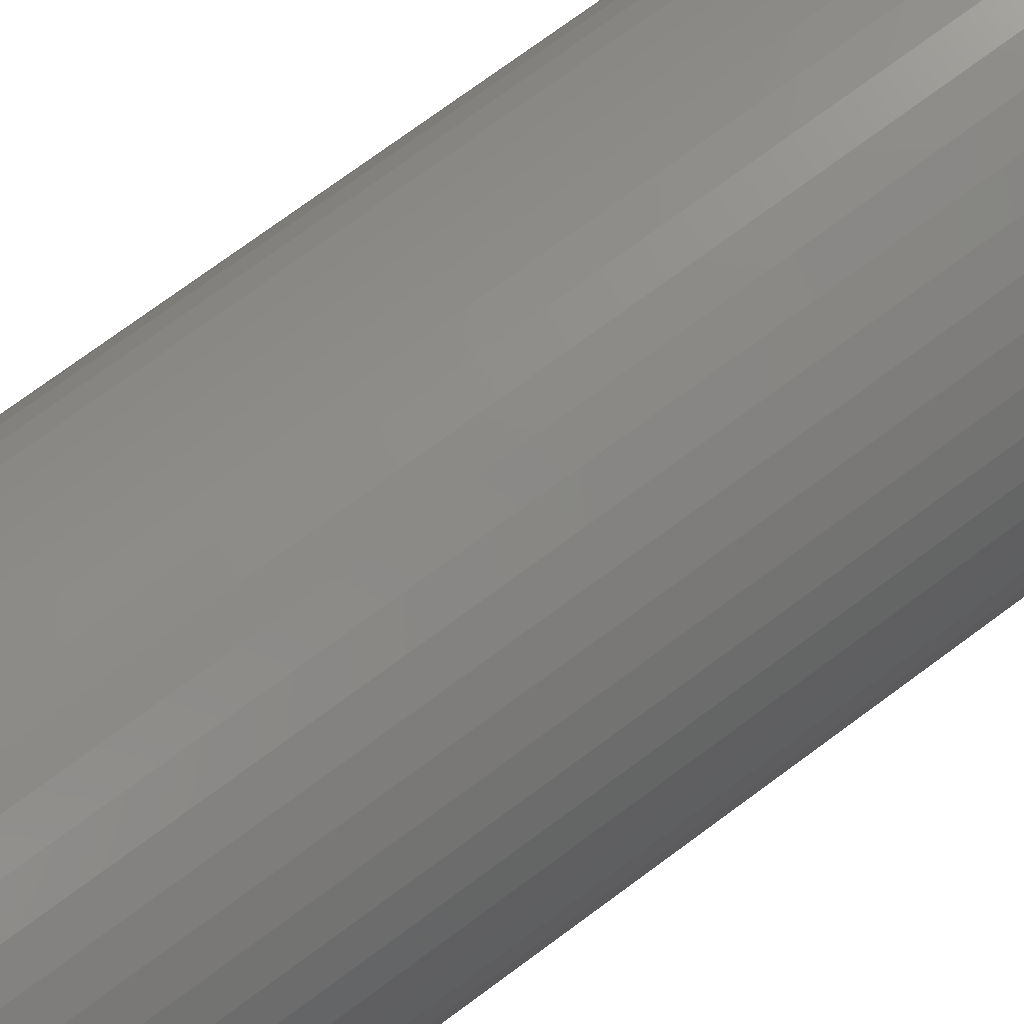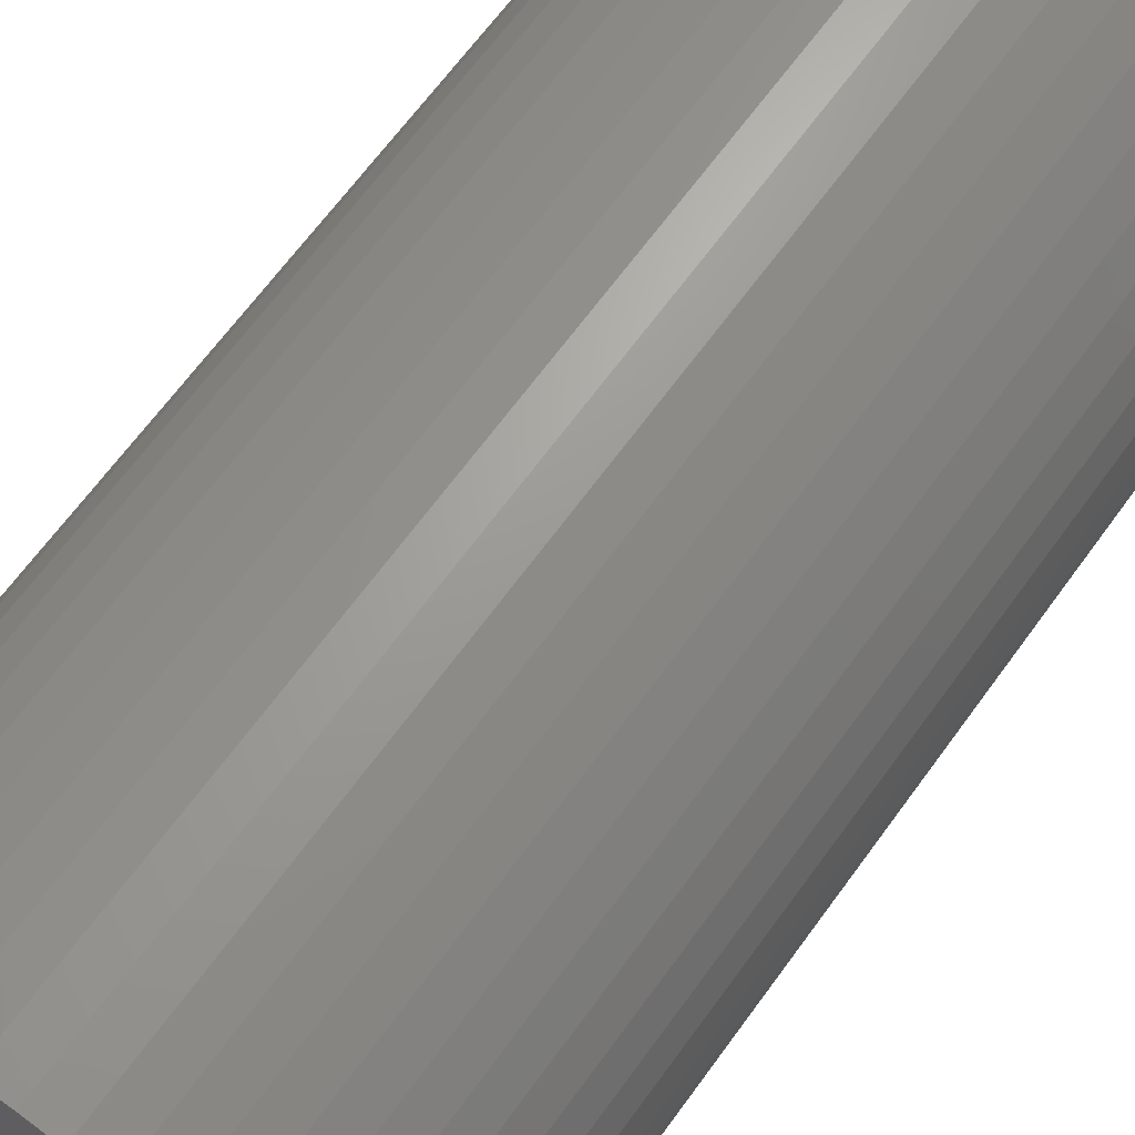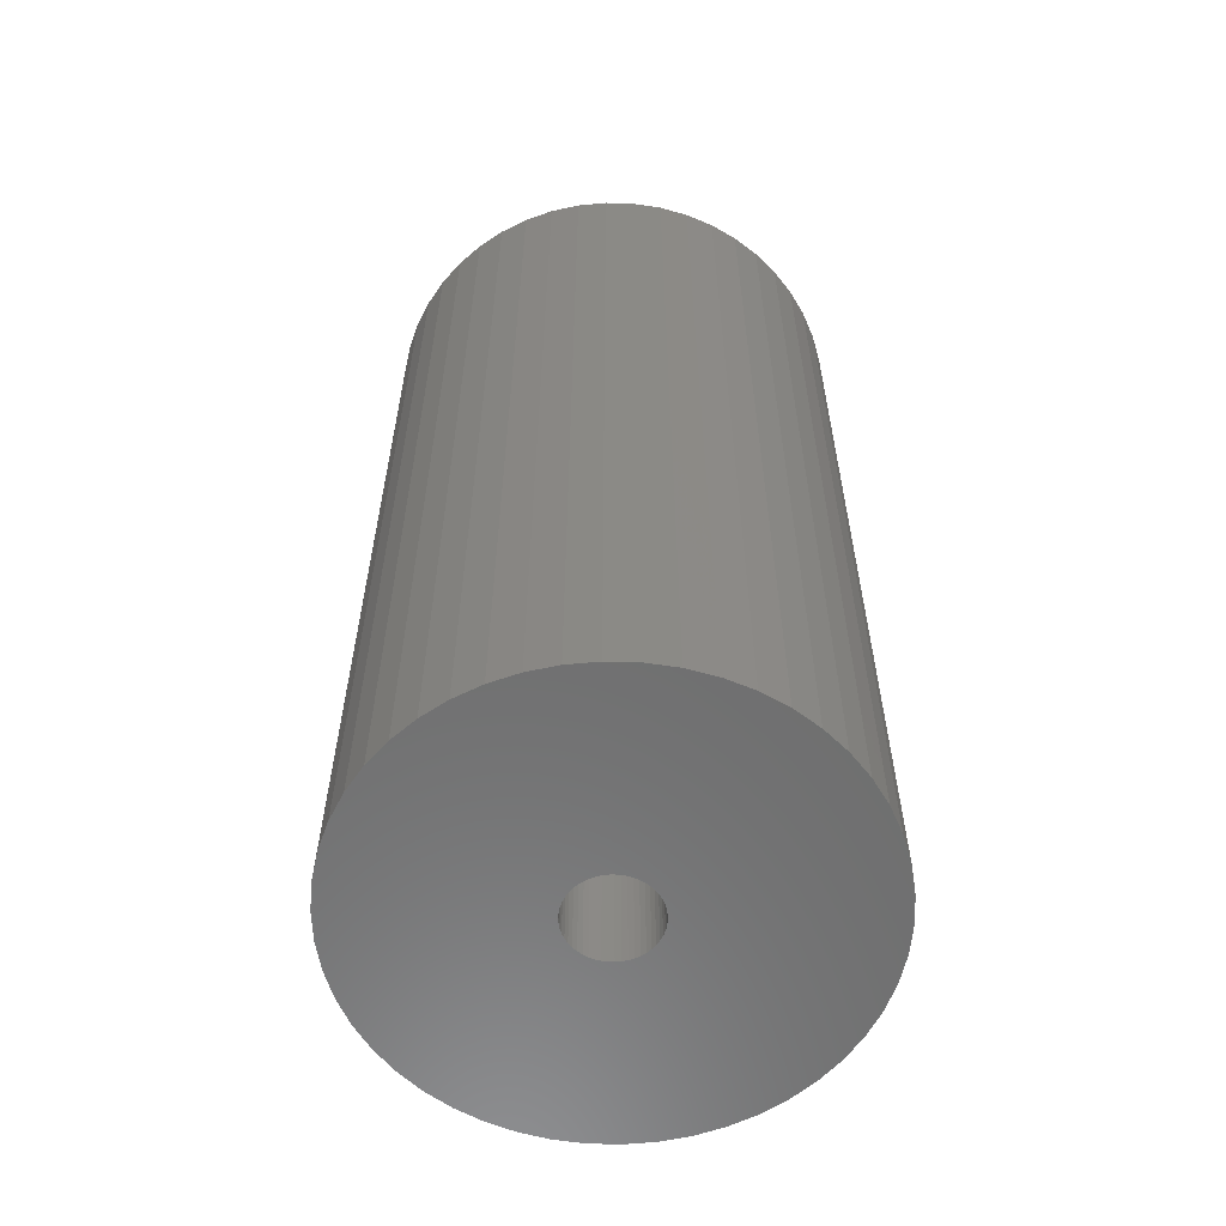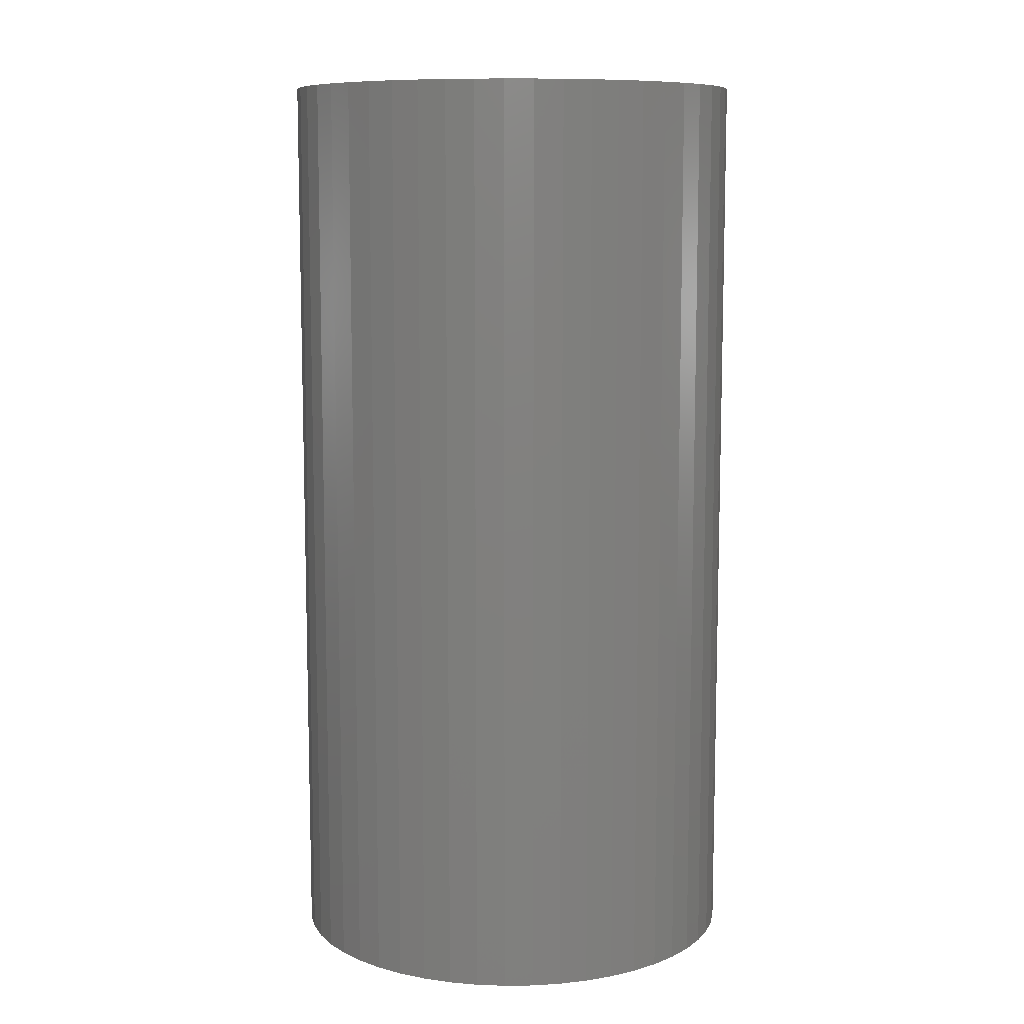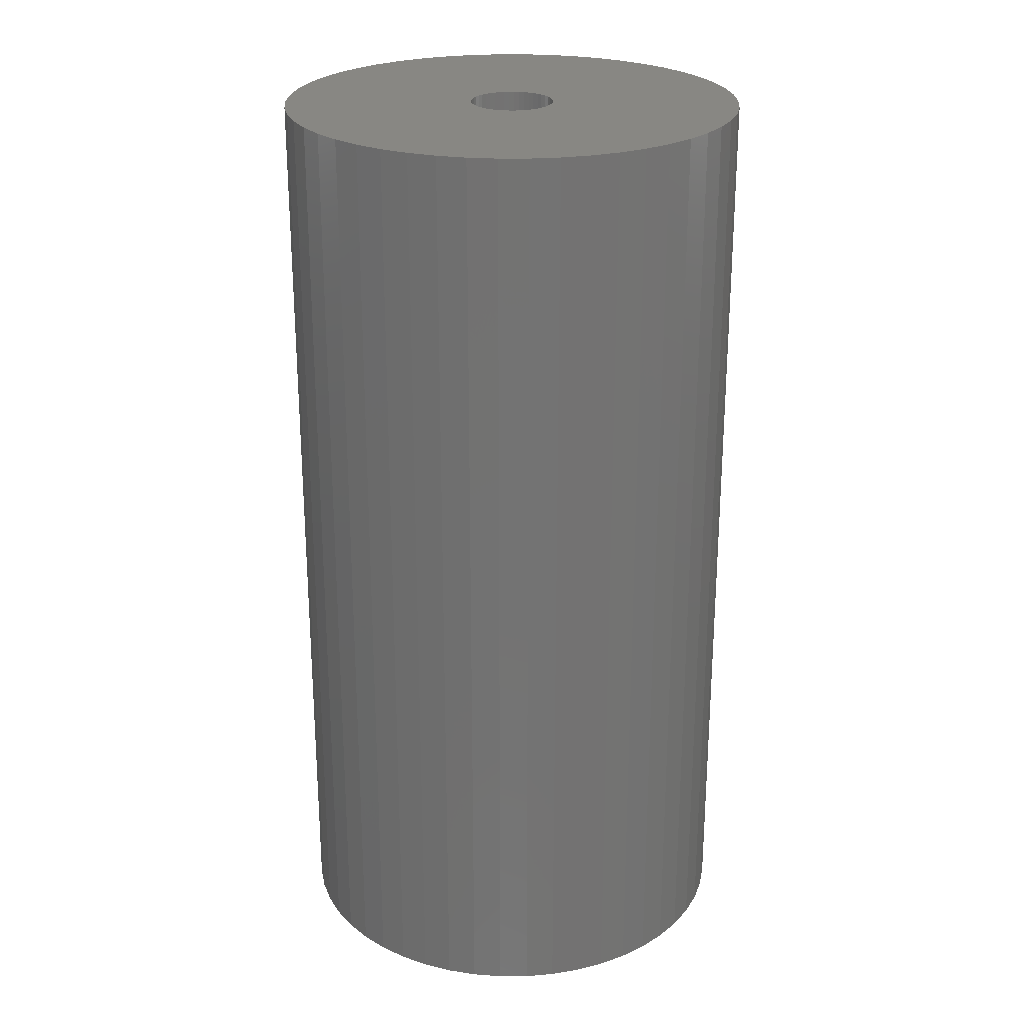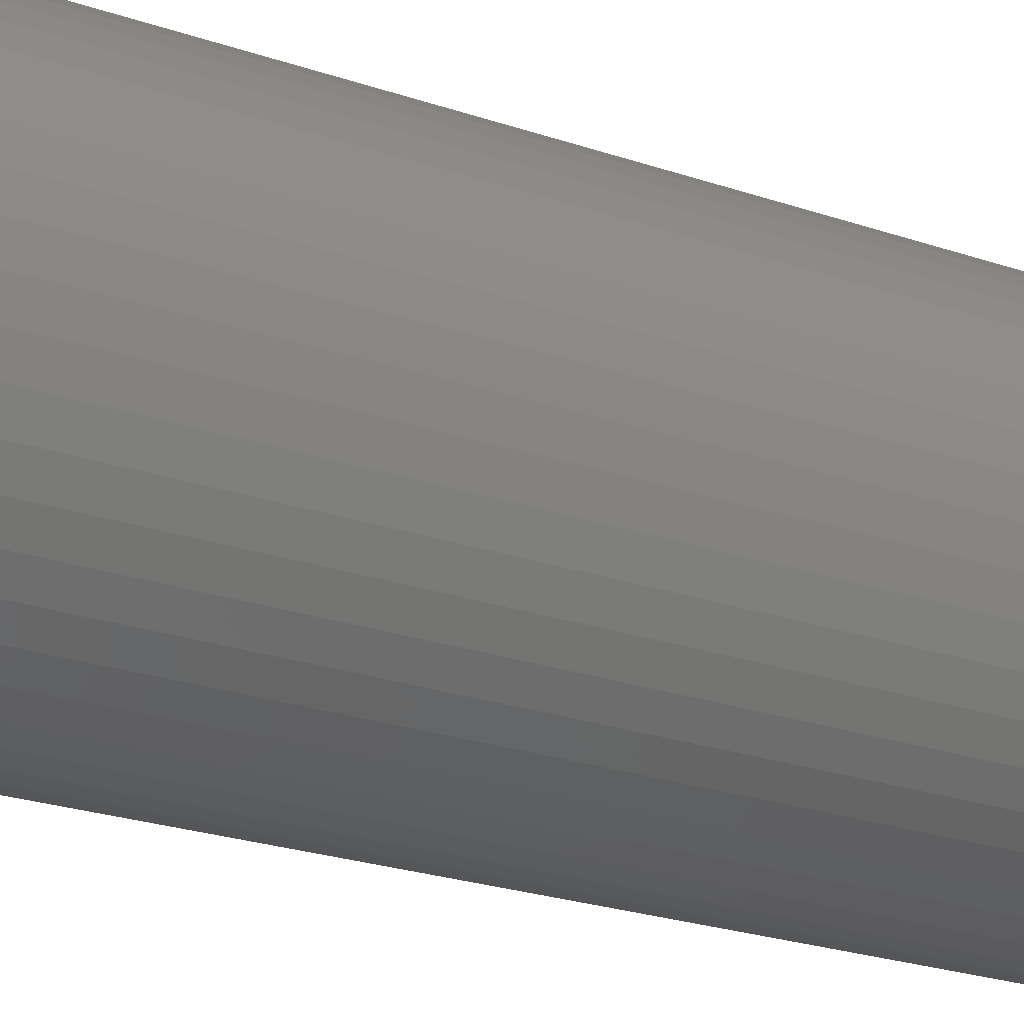
<metadata>
{"format":"stl","ext":"stl","renderer":"f3d","projection":"perspective","resolution":1024,"background":"white","views":[{"elev":77.2,"azim":53.9,"up":"+Y"},{"elev":65.9,"azim":-144.1,"up":"+Y"},{"elev":-59.6,"azim":-88.1,"up":"+Z"},{"elev":9.4,"azim":149.5,"up":"+Z"},{"elev":24.8,"azim":107.6,"up":"+Z"},{"elev":-27.4,"azim":63.1,"up":"+Y"}]}
</metadata>
<code>
# stl→obj: 200 verts, 400 faces
v 16.5 0 33
v 16.37 2.068 -33
v 16.37 2.068 33
v 16.5 0 -33
v -16.5 0 -33
v -16.37 2.068 33
v -16.37 2.068 -33
v -16.5 0 33
v 1.036 16.47 -33
v -1.036 16.47 33
v 1.036 16.47 33
v -1.036 16.47 -33
v -1.036 -16.47 -33
v 1.036 -16.47 33
v -1.036 -16.47 33
v 1.036 -16.47 -33
v 12.03 11.29 -33
v 10.52 12.71 33
v 12.03 11.29 33
v 10.52 12.71 -33
v -10.52 12.71 -33
v -12.03 11.29 33
v -10.52 12.71 33
v -12.03 11.29 -33
v -5.099 15.69 -33
v -7.025 14.93 33
v -5.099 15.69 33
v -7.025 14.93 -33
v 15.34 6.074 33
v 14.46 7.949 -33
v 14.46 7.949 33
v 15.34 6.074 -33
v 15.98 4.103 -33
v 15.98 4.103 33
v 7.025 14.93 -33
v 5.099 15.69 33
v 7.025 14.93 33
v 5.099 15.69 -33
v 8.841 13.93 -33
v 8.841 13.93 33
v -15.34 6.074 -33
v -14.46 7.949 33
v -14.46 7.949 -33
v -15.34 6.074 33
v -15.98 4.103 -33
v -15.98 4.103 33
v -8.841 13.93 33
v -8.841 13.93 -33
v -3.092 16.21 -33
v -3.092 16.21 33
v 5.099 -15.69 -33
v 7.025 -14.93 33
v 5.099 -15.69 33
v 7.025 -14.93 -33
v 13.35 9.698 33
v 13.35 9.698 -33
v 3.092 16.21 33
v 3.092 16.21 -33
v -13.35 9.698 33
v -13.35 9.698 -33
v 3 0 33
v 2.976 0.376 33
v 16.37 -2.068 33
v 2.906 0.7461 33
v 2.976 -0.376 33
v 2.789 1.104 33
v 15.98 -4.103 33
v 2.629 1.445 33
v 2.906 -0.7461 33
v 2.427 1.763 33
v 15.34 -6.074 33
v 2.187 2.054 33
v 2.789 -1.104 33
v 1.912 2.312 33
v 14.46 -7.949 33
v 1.607 2.533 33
v 2.629 -1.445 33
v 1.277 2.714 33
v 13.35 -9.698 33
v 0.9271 2.853 33
v 2.427 -1.763 33
v 12.03 -11.29 33
v 0.5621 2.947 33
v 0.1884 2.994 33
v -0.1884 2.994 33
v -0.5621 2.947 33
v -0.9271 2.853 33
v -1.277 2.714 33
v -1.607 2.533 33
v -1.912 2.312 33
v -2.187 2.054 33
v -2.427 1.763 33
v 2.187 -2.054 33
v 10.52 -12.71 33
v 1.912 -2.312 33
v 8.841 -13.93 33
v 1.607 -2.533 33
v 1.277 -2.714 33
v 0.9271 -2.853 33
v 3.092 -16.21 33
v 0.5621 -2.947 33
v 0.1884 -2.994 33
v -0.1884 -2.994 33
v -0.5621 -2.947 33
v -3.092 -16.21 33
v -0.9271 -2.853 33
v -5.099 -15.69 33
v -1.277 -2.714 33
v -7.025 -14.93 33
v -1.607 -2.533 33
v -8.841 -13.93 33
v -1.912 -2.312 33
v -10.52 -12.71 33
v -2.187 -2.054 33
v -12.03 -11.29 33
v -2.427 -1.763 33
v -13.35 -9.698 33
v -2.629 -1.445 33
v -14.46 -7.949 33
v -2.789 -1.104 33
v -15.34 -6.074 33
v -2.906 -0.7461 33
v -15.98 -4.103 33
v -2.976 -0.376 33
v -16.37 -2.068 33
v -3 0 33
v -2.629 1.445 33
v -2.789 1.104 33
v -2.906 0.7461 33
v -2.976 0.376 33
v 16.37 -2.068 -33
v 15.98 -4.103 -33
v -12.03 -11.29 -33
v -10.52 -12.71 -33
v -14.46 -7.949 -33
v -15.34 -6.074 -33
v -13.35 -9.698 -33
v 3 0 -33
v 2.976 -0.376 -33
v 2.906 -0.7461 -33
v 15.34 -6.074 -33
v 2.976 0.376 -33
v 2.789 -1.104 -33
v 14.46 -7.949 -33
v 2.629 -1.445 -33
v 13.35 -9.698 -33
v 2.906 0.7461 -33
v 2.427 -1.763 -33
v 12.03 -11.29 -33
v 2.187 -2.054 -33
v 10.52 -12.71 -33
v 2.789 1.104 -33
v 1.912 -2.312 -33
v 8.841 -13.93 -33
v 1.607 -2.533 -33
v 2.629 1.445 -33
v 1.277 -2.714 -33
v 0.9271 -2.853 -33
v 3.092 -16.21 -33
v 2.427 1.763 -33
v 0.5621 -2.947 -33
v 0.1884 -2.994 -33
v -0.1884 -2.994 -33
v -0.5621 -2.947 -33
v -3.092 -16.21 -33
v -0.9271 -2.853 -33
v -5.099 -15.69 -33
v -1.277 -2.714 -33
v -7.025 -14.93 -33
v -1.607 -2.533 -33
v -8.841 -13.93 -33
v -1.912 -2.312 -33
v -2.187 -2.054 -33
v -2.427 -1.763 -33
v 2.187 2.054 -33
v 1.912 2.312 -33
v 1.607 2.533 -33
v 1.277 2.714 -33
v 0.9271 2.853 -33
v 0.5621 2.947 -33
v 0.1884 2.994 -33
v -0.1884 2.994 -33
v -0.5621 2.947 -33
v -0.9271 2.853 -33
v -1.277 2.714 -33
v -1.607 2.533 -33
v -1.912 2.312 -33
v -2.187 2.054 -33
v -2.427 1.763 -33
v -2.629 1.445 -33
v -2.789 1.104 -33
v -2.906 0.7461 -33
v -2.976 0.376 -33
v -3 0 -33
v -2.629 -1.445 -33
v -2.789 -1.104 -33
v -2.906 -0.7461 -33
v -15.98 -4.103 -33
v -2.976 -0.376 -33
v -16.37 -2.068 -33
f 1 2 3
f 2 1 4
f 5 6 7
f 6 5 8
f 9 10 11
f 10 9 12
f 13 14 15
f 14 13 16
f 17 18 19
f 18 17 20
f 21 22 23
f 22 21 24
f 25 26 27
f 26 25 28
f 29 30 31
f 30 29 32
f 3 33 34
f 33 3 2
f 35 36 37
f 36 35 38
f 39 37 40
f 37 39 35
f 41 42 43
f 42 41 44
f 45 44 41
f 44 45 46
f 28 47 26
f 47 28 48
f 49 27 50
f 27 49 25
f 51 52 53
f 52 51 54
f 34 32 29
f 32 34 33
f 55 17 19
f 17 55 56
f 31 56 55
f 56 31 30
f 38 57 36
f 57 38 58
f 58 11 57
f 11 58 9
f 20 40 18
f 40 20 39
f 43 59 60
f 59 43 42
f 60 22 24
f 22 60 59
f 7 46 45
f 46 7 6
f 61 1 3
f 62 3 34
f 1 61 63
f 64 34 29
f 65 63 61
f 66 29 31
f 63 65 67
f 68 31 55
f 69 67 65
f 70 55 19
f 67 69 71
f 72 19 18
f 73 71 69
f 74 18 40
f 71 73 75
f 76 40 37
f 77 75 73
f 78 37 36
f 75 77 79
f 80 36 57
f 81 79 77
f 79 81 82
f 3 62 61
f 34 64 62
f 29 66 64
f 31 68 66
f 55 70 68
f 19 72 70
f 18 74 72
f 40 76 74
f 37 78 76
f 83 57 11
f 36 80 78
f 57 83 80
f 11 84 83
f 11 85 84
f 10 85 11
f 85 10 86
f 50 86 10
f 86 50 87
f 27 87 50
f 87 27 88
f 26 88 27
f 88 26 89
f 47 89 26
f 89 47 90
f 23 90 47
f 90 23 91
f 91 22 92
f 22 91 23
f 93 82 81
f 82 93 94
f 95 94 93
f 94 95 96
f 97 96 95
f 96 97 52
f 98 52 97
f 52 98 53
f 99 53 98
f 53 99 100
f 101 100 99
f 100 101 14
f 102 14 101
f 103 14 102
f 15 103 104
f 105 104 106
f 103 15 14
f 107 106 108
f 109 108 110
f 111 110 112
f 113 112 114
f 115 114 116
f 117 116 118
f 119 118 120
f 121 120 122
f 123 122 124
f 104 105 15
f 125 124 126
f 59 92 22
f 92 59 127
f 106 107 105
f 42 127 59
f 108 109 107
f 127 42 128
f 110 111 109
f 44 128 42
f 112 113 111
f 128 44 129
f 114 115 113
f 46 129 44
f 116 117 115
f 129 46 130
f 118 119 117
f 6 130 46
f 120 121 119
f 130 6 126
f 122 123 121
f 8 126 6
f 124 125 123
f 126 8 125
f 48 23 47
f 23 48 21
f 12 50 10
f 50 12 49
f 63 4 1
f 4 63 131
f 67 131 63
f 131 67 132
f 133 113 115
f 113 133 134
f 135 121 136
f 121 135 119
f 137 119 135
f 119 137 117
f 138 4 131
f 139 131 132
f 4 138 2
f 140 132 141
f 142 2 138
f 143 141 144
f 2 142 33
f 145 144 146
f 147 33 142
f 148 146 149
f 33 147 32
f 150 149 151
f 152 32 147
f 153 151 154
f 32 152 30
f 155 154 54
f 156 30 152
f 157 54 51
f 30 156 56
f 158 51 159
f 160 56 156
f 56 160 17
f 131 139 138
f 132 140 139
f 141 143 140
f 144 145 143
f 146 148 145
f 149 150 148
f 151 153 150
f 154 155 153
f 54 157 155
f 161 159 16
f 51 158 157
f 159 161 158
f 16 162 161
f 16 163 162
f 13 163 16
f 163 13 164
f 165 164 13
f 164 165 166
f 167 166 165
f 166 167 168
f 169 168 167
f 168 169 170
f 171 170 169
f 170 171 172
f 134 172 171
f 172 134 173
f 173 133 174
f 133 173 134
f 175 17 160
f 17 175 20
f 176 20 175
f 20 176 39
f 177 39 176
f 39 177 35
f 178 35 177
f 35 178 38
f 179 38 178
f 38 179 58
f 180 58 179
f 58 180 9
f 181 9 180
f 182 9 181
f 12 182 183
f 49 183 184
f 182 12 9
f 25 184 185
f 28 185 186
f 48 186 187
f 21 187 188
f 24 188 189
f 60 189 190
f 43 190 191
f 41 191 192
f 45 192 193
f 183 49 12
f 7 193 194
f 137 174 133
f 174 137 195
f 184 25 49
f 135 195 137
f 185 28 25
f 195 135 196
f 186 48 28
f 136 196 135
f 187 21 48
f 196 136 197
f 188 24 21
f 198 197 136
f 189 60 24
f 197 198 199
f 190 43 60
f 200 199 198
f 191 41 43
f 199 200 194
f 192 45 41
f 5 194 200
f 193 7 45
f 194 5 7
f 54 96 52
f 96 54 154
f 75 141 71
f 141 75 144
f 133 117 137
f 117 133 115
f 136 123 198
f 123 136 121
f 154 94 96
f 94 154 151
f 159 53 100
f 53 159 51
f 16 100 14
f 100 16 159
f 79 144 75
f 144 79 146
f 82 146 79
f 146 82 149
f 71 132 67
f 132 71 141
f 169 107 109
f 107 169 167
f 167 105 107
f 105 167 165
f 198 125 200
f 125 198 123
f 200 8 5
f 8 200 125
f 151 82 94
f 82 151 149
f 171 109 111
f 109 171 169
f 165 15 105
f 15 165 13
f 134 111 113
f 111 134 171
f 138 62 142
f 62 138 61
f 126 193 130
f 193 126 194
f 182 84 85
f 84 182 181
f 162 103 102
f 103 162 163
f 176 72 74
f 72 176 175
f 188 90 91
f 90 188 187
f 185 87 88
f 87 185 184
f 152 68 156
f 68 152 66
f 142 64 147
f 64 142 62
f 179 78 80
f 78 179 178
f 180 80 83
f 80 180 179
f 177 74 76
f 74 177 176
f 128 190 127
f 190 128 191
f 129 191 128
f 191 129 192
f 184 86 87
f 86 184 183
f 161 102 101
f 102 161 162
f 157 99 98
f 99 157 158
f 147 66 152
f 66 147 64
f 160 72 175
f 72 160 70
f 156 70 160
f 70 156 68
f 181 83 84
f 83 181 180
f 178 76 78
f 76 178 177
f 127 189 92
f 189 127 190
f 92 188 91
f 188 92 189
f 130 192 129
f 192 130 193
f 186 88 89
f 88 186 185
f 187 89 90
f 89 187 186
f 183 85 86
f 85 183 182
f 139 61 138
f 61 139 65
f 150 95 93
f 95 150 153
f 140 65 139
f 65 140 69
f 145 73 143
f 73 145 77
f 150 81 148
f 81 150 93
f 164 106 104
f 106 164 166
f 172 114 112
f 114 172 173
f 116 195 118
f 195 116 174
f 120 197 122
f 197 120 196
f 158 101 99
f 101 158 161
f 153 97 95
f 97 153 155
f 155 98 97
f 98 155 157
f 143 69 140
f 69 143 73
f 148 77 145
f 77 148 81
f 163 104 103
f 104 163 164
f 166 108 106
f 108 166 168
f 170 112 110
f 112 170 172
f 118 196 120
f 196 118 195
f 122 199 124
f 199 122 197
f 124 194 126
f 194 124 199
f 168 110 108
f 110 168 170
f 114 174 116
f 174 114 173

</code>
